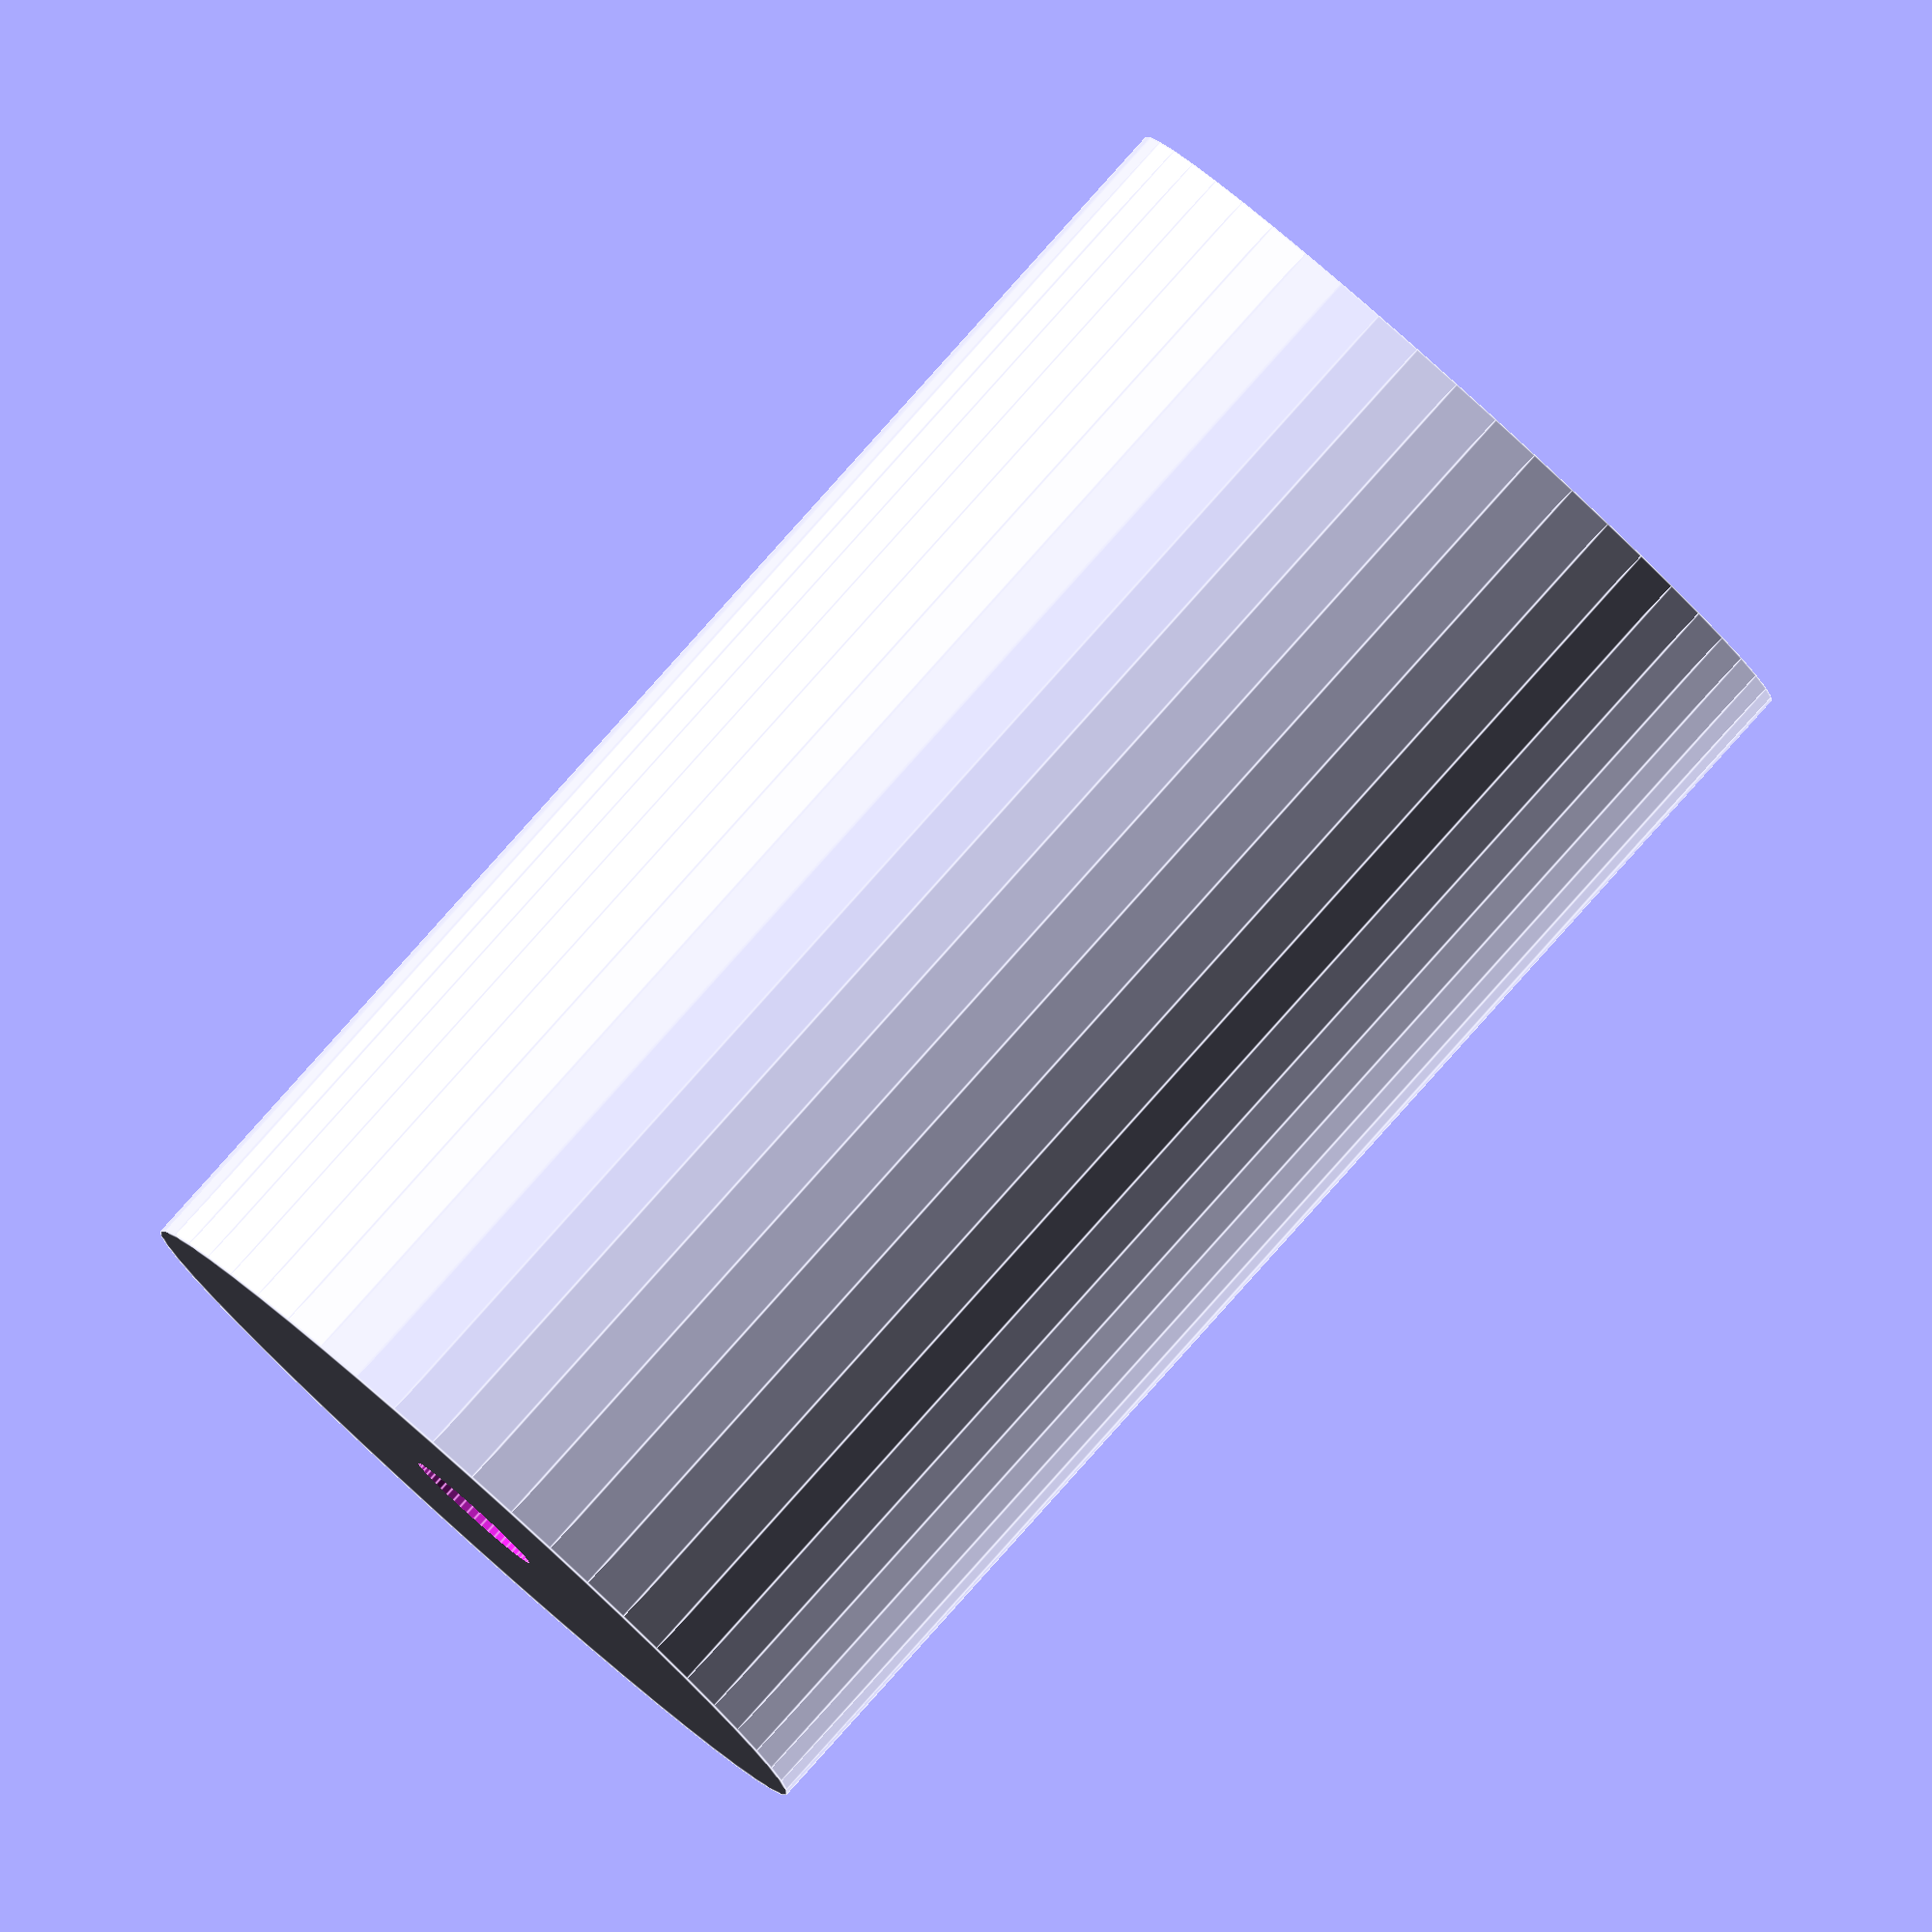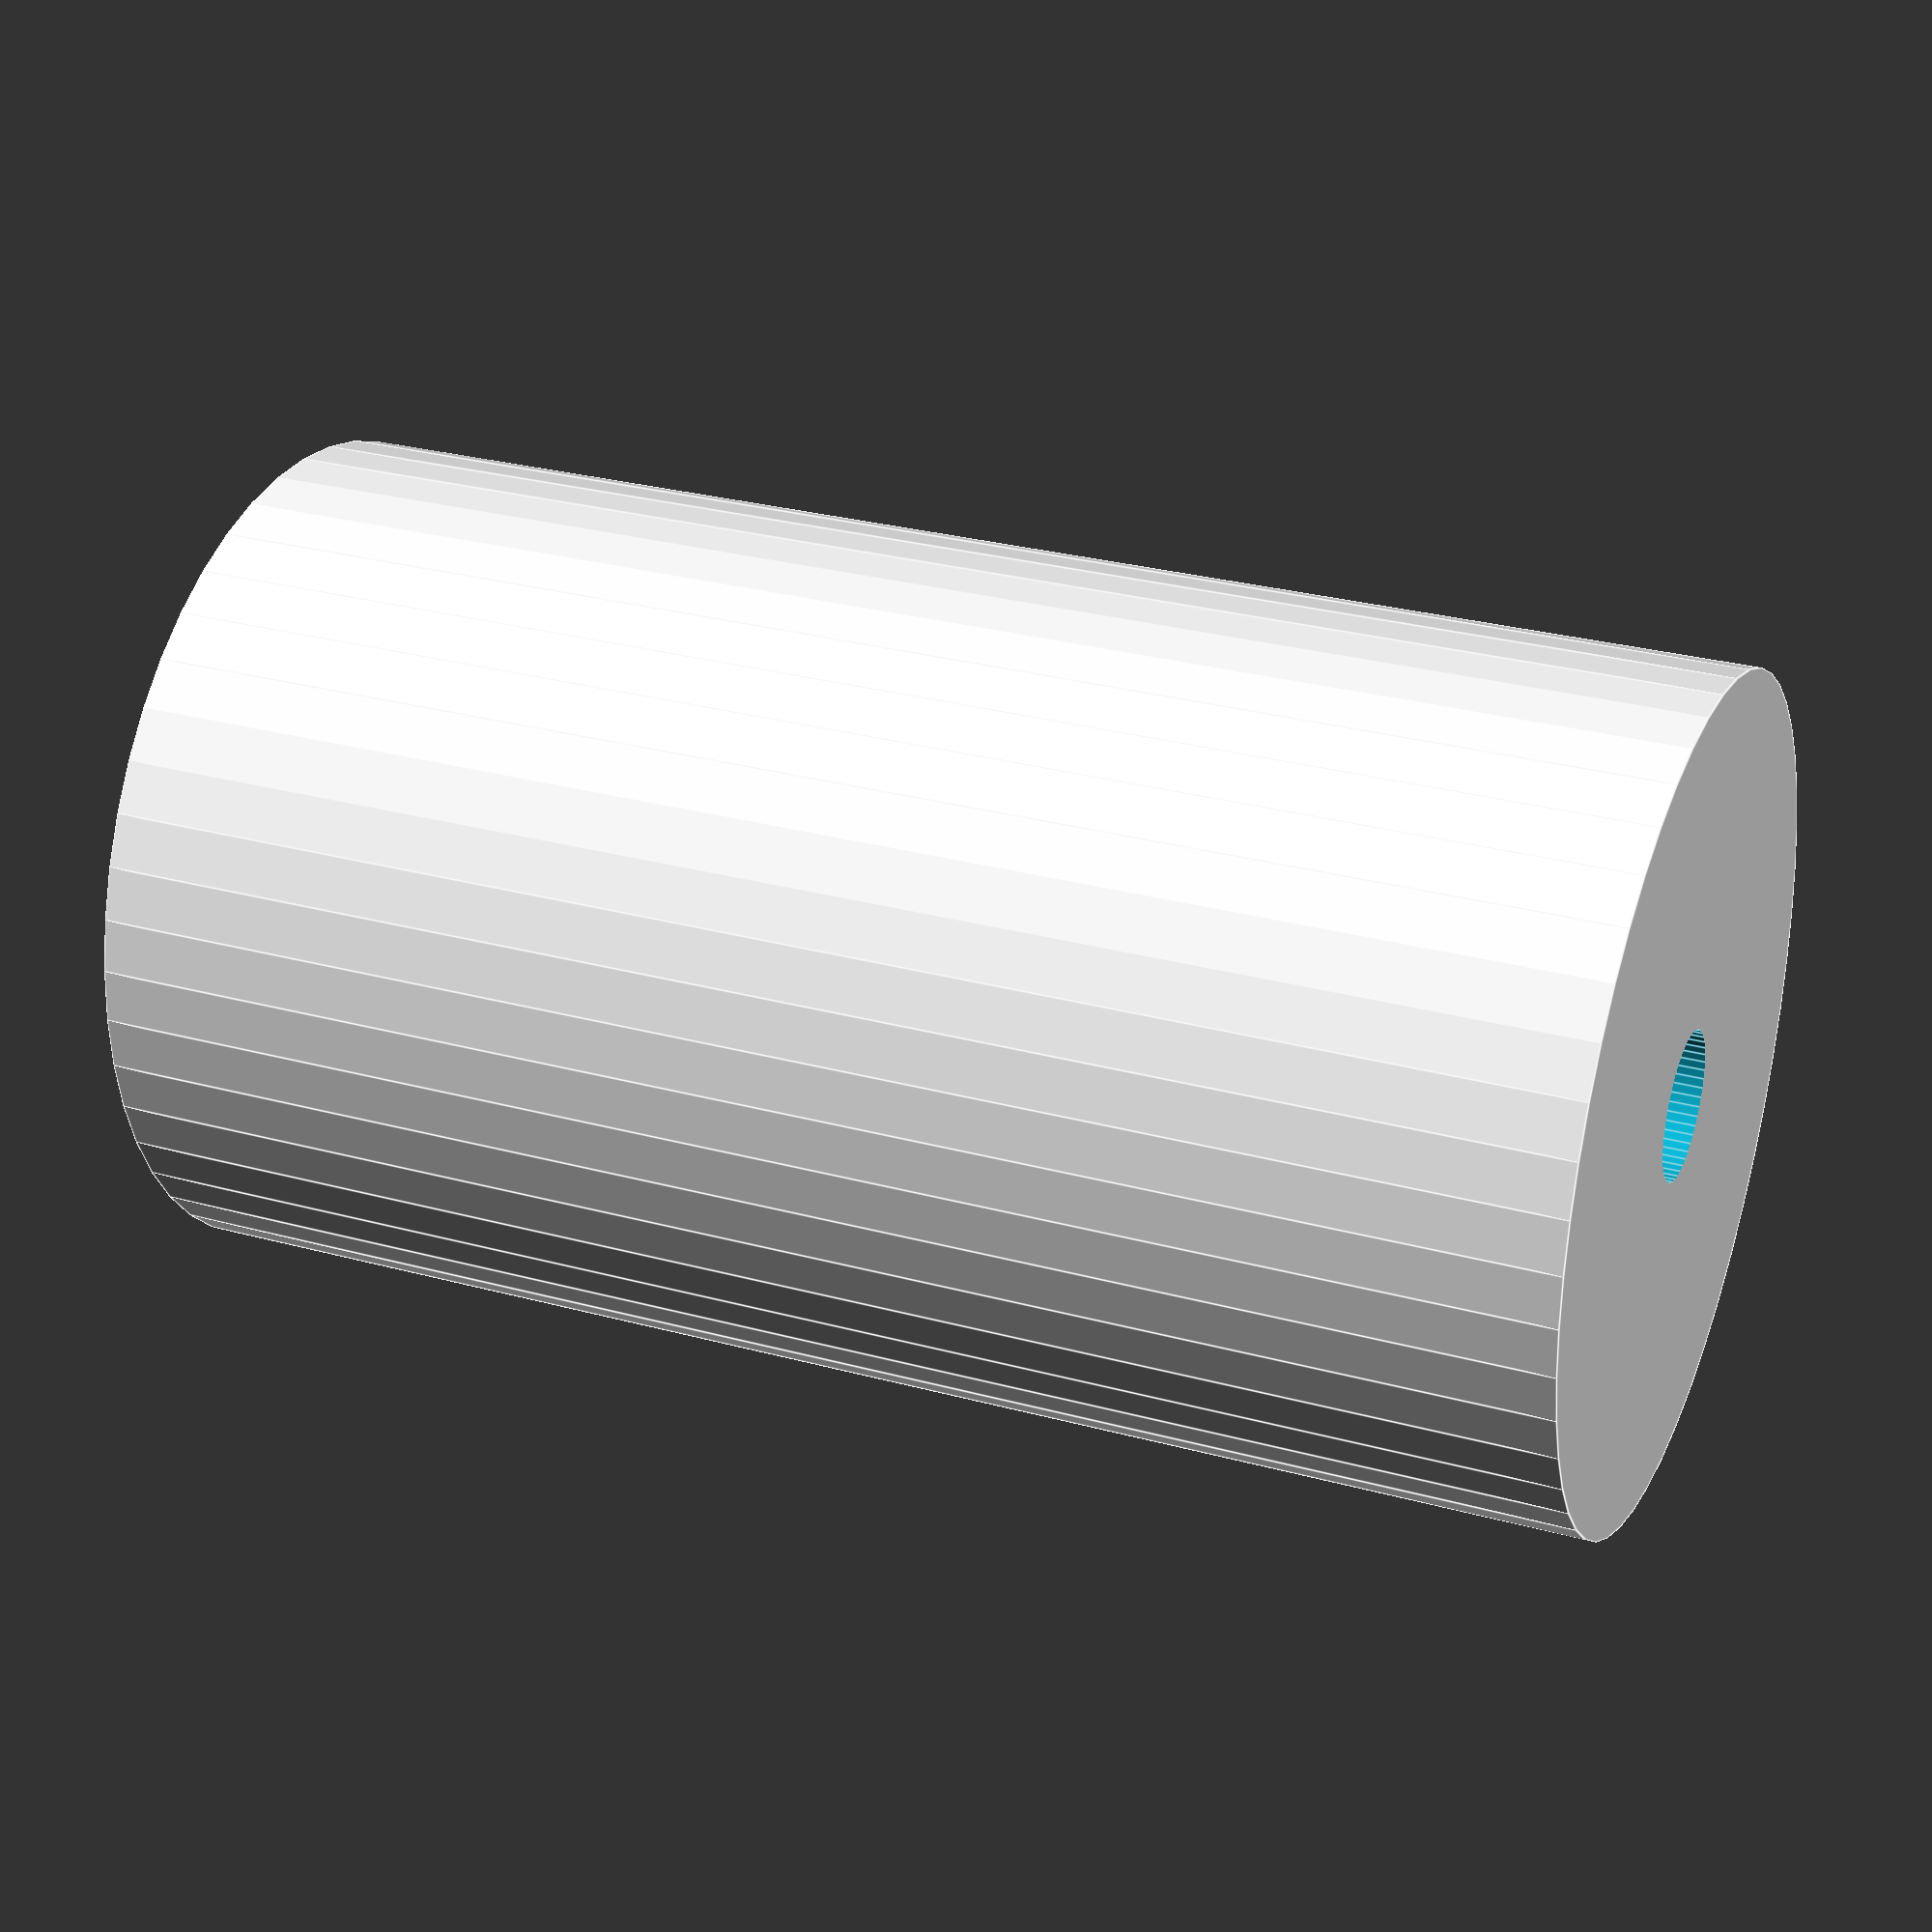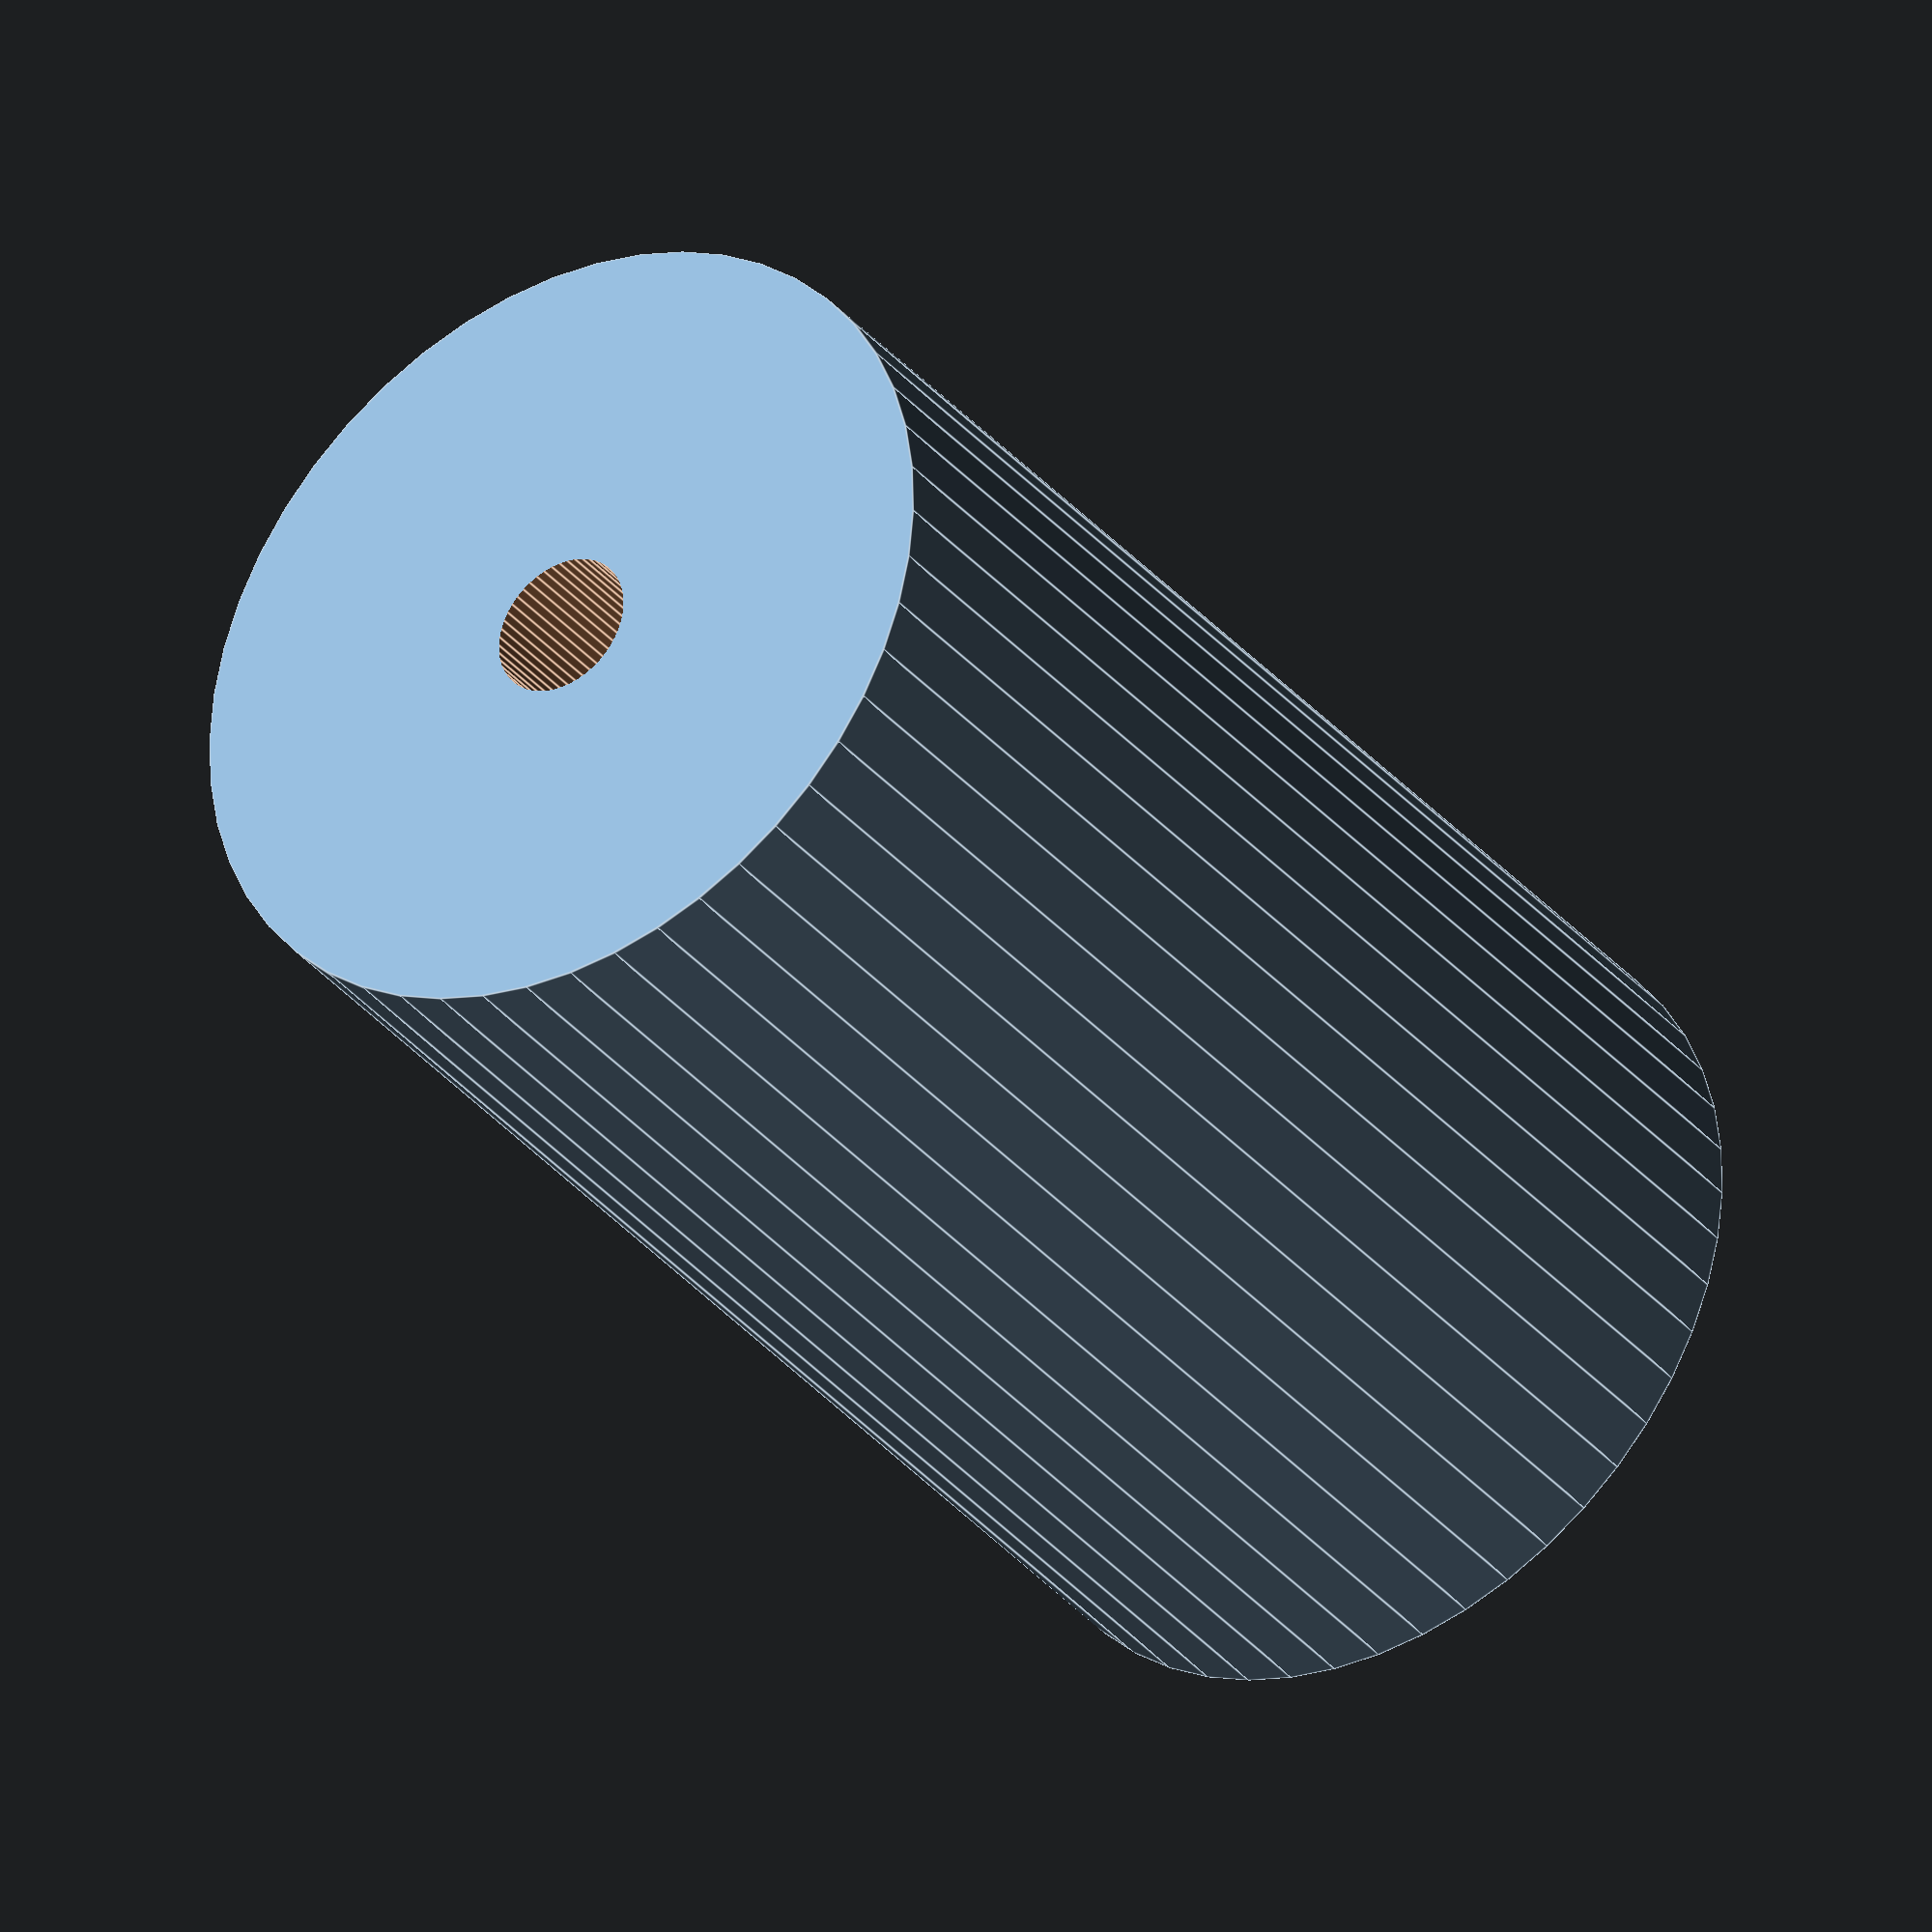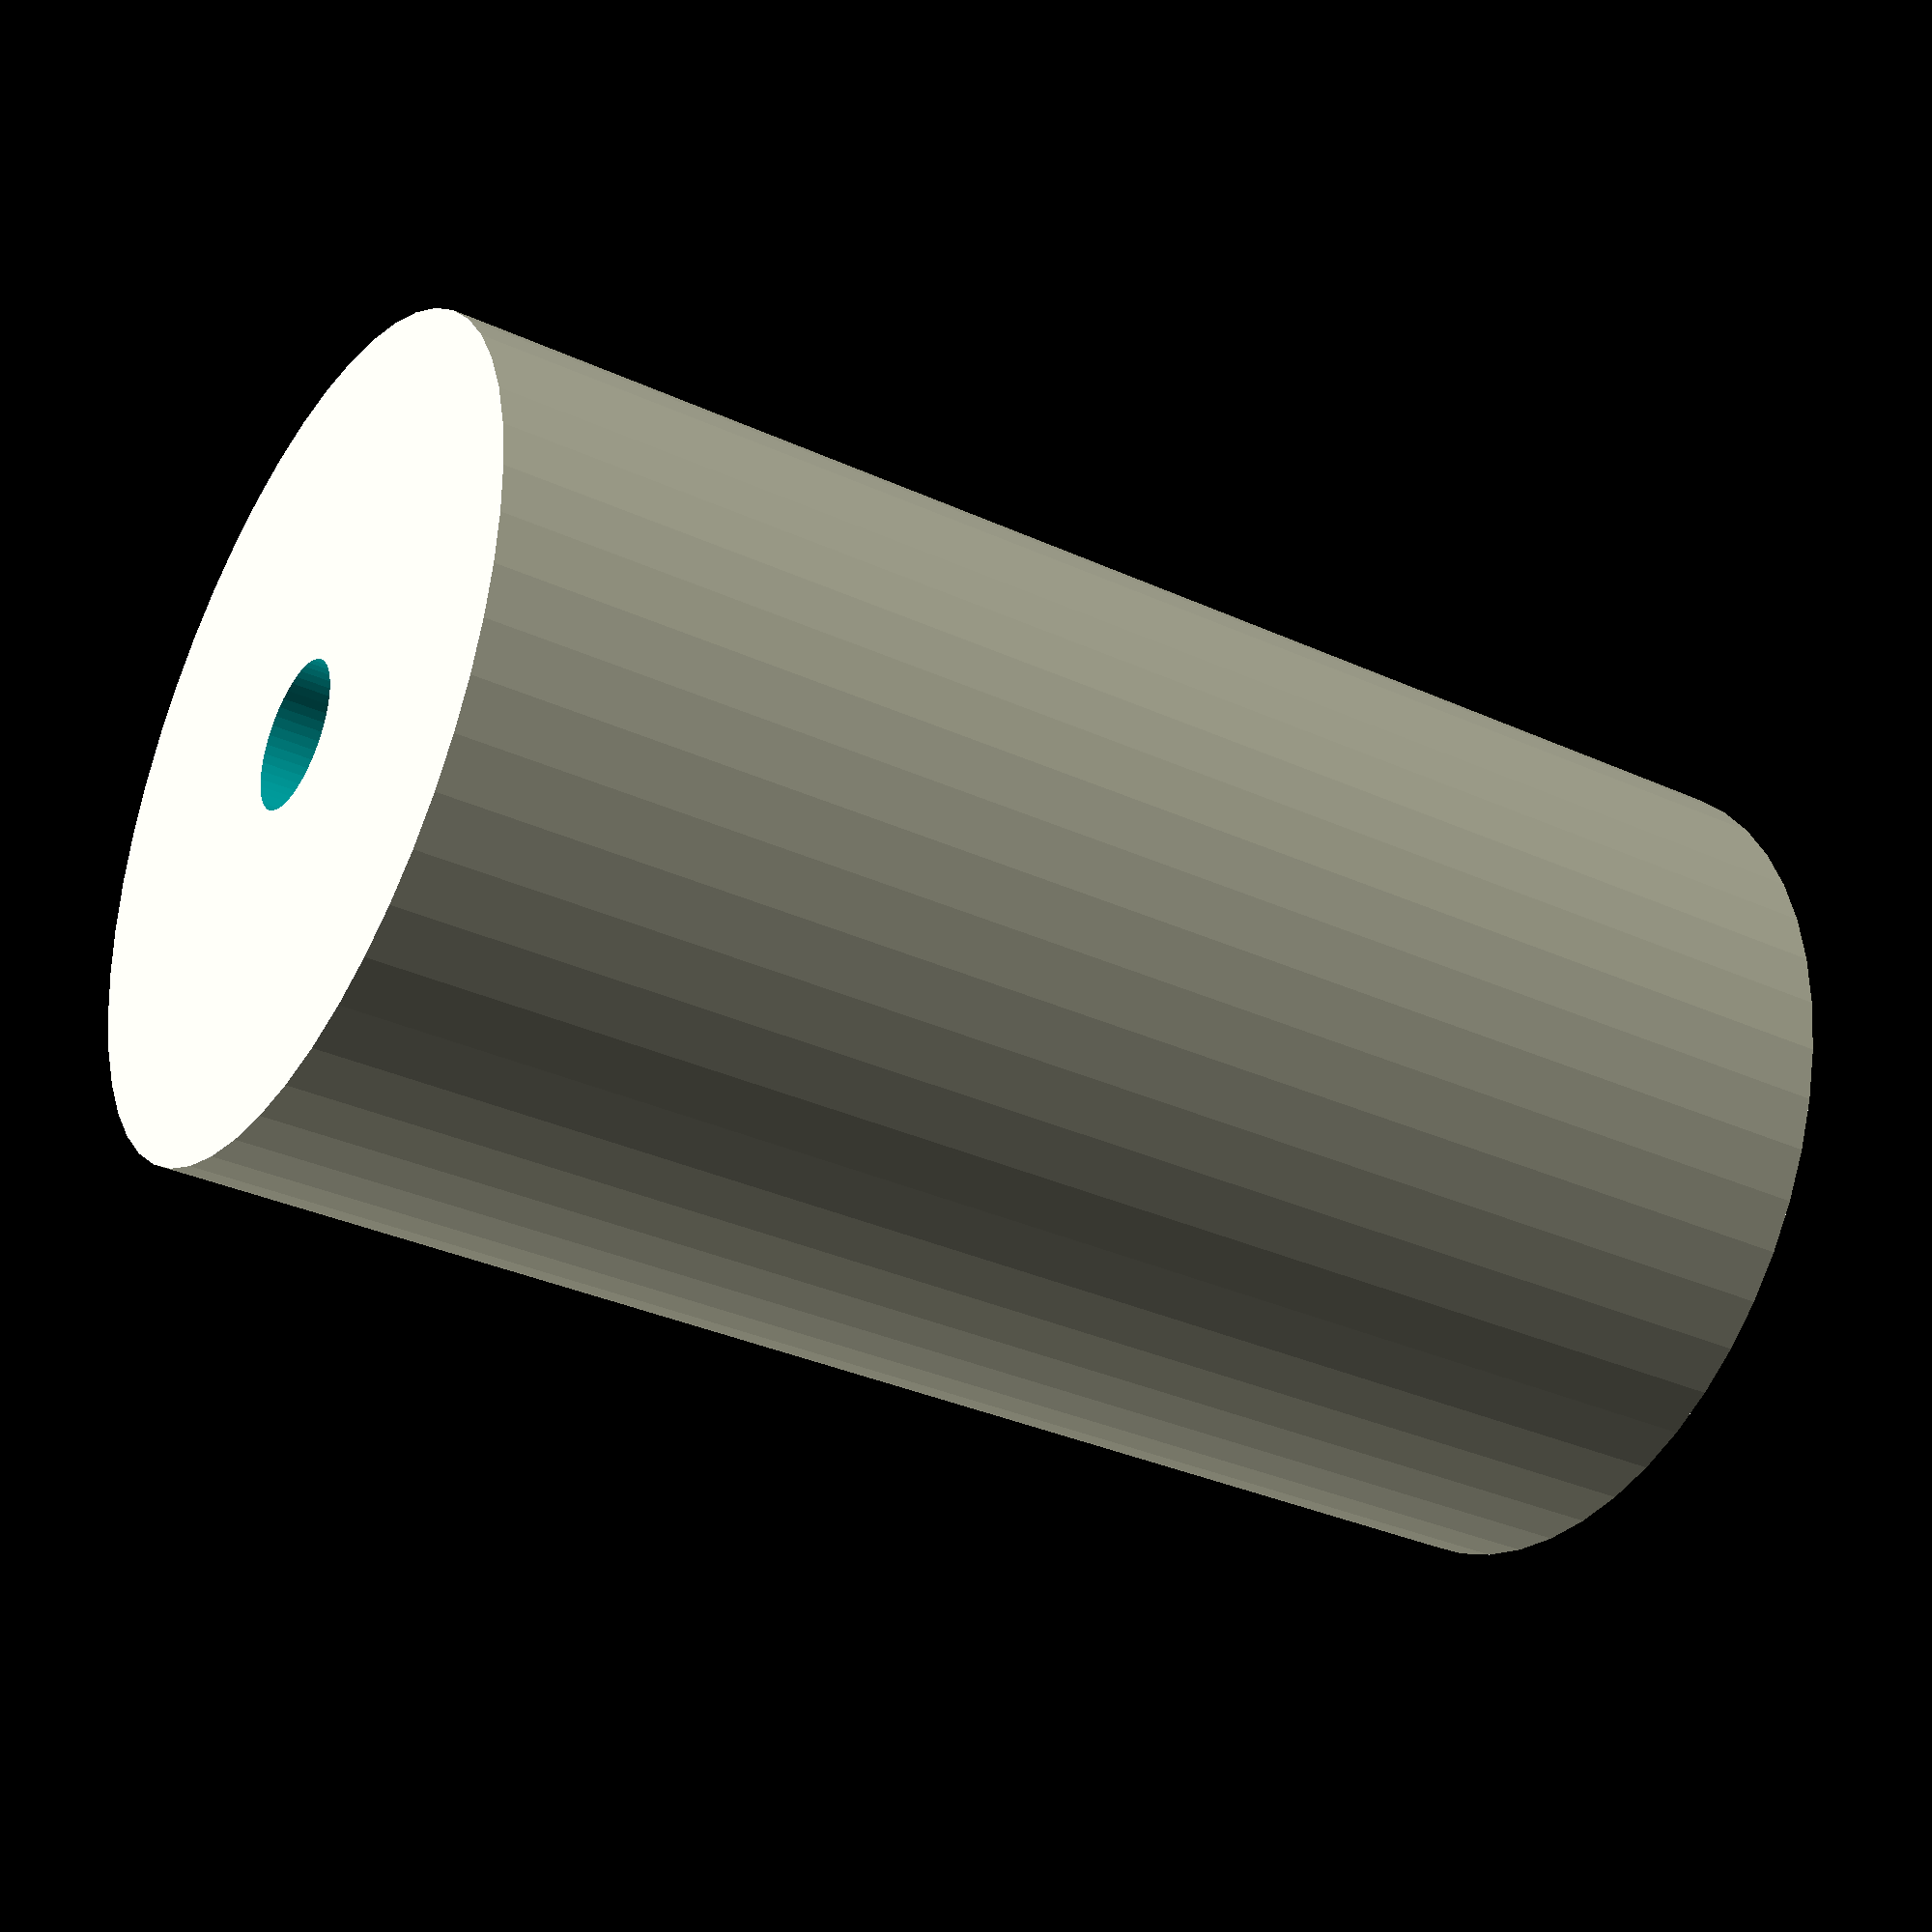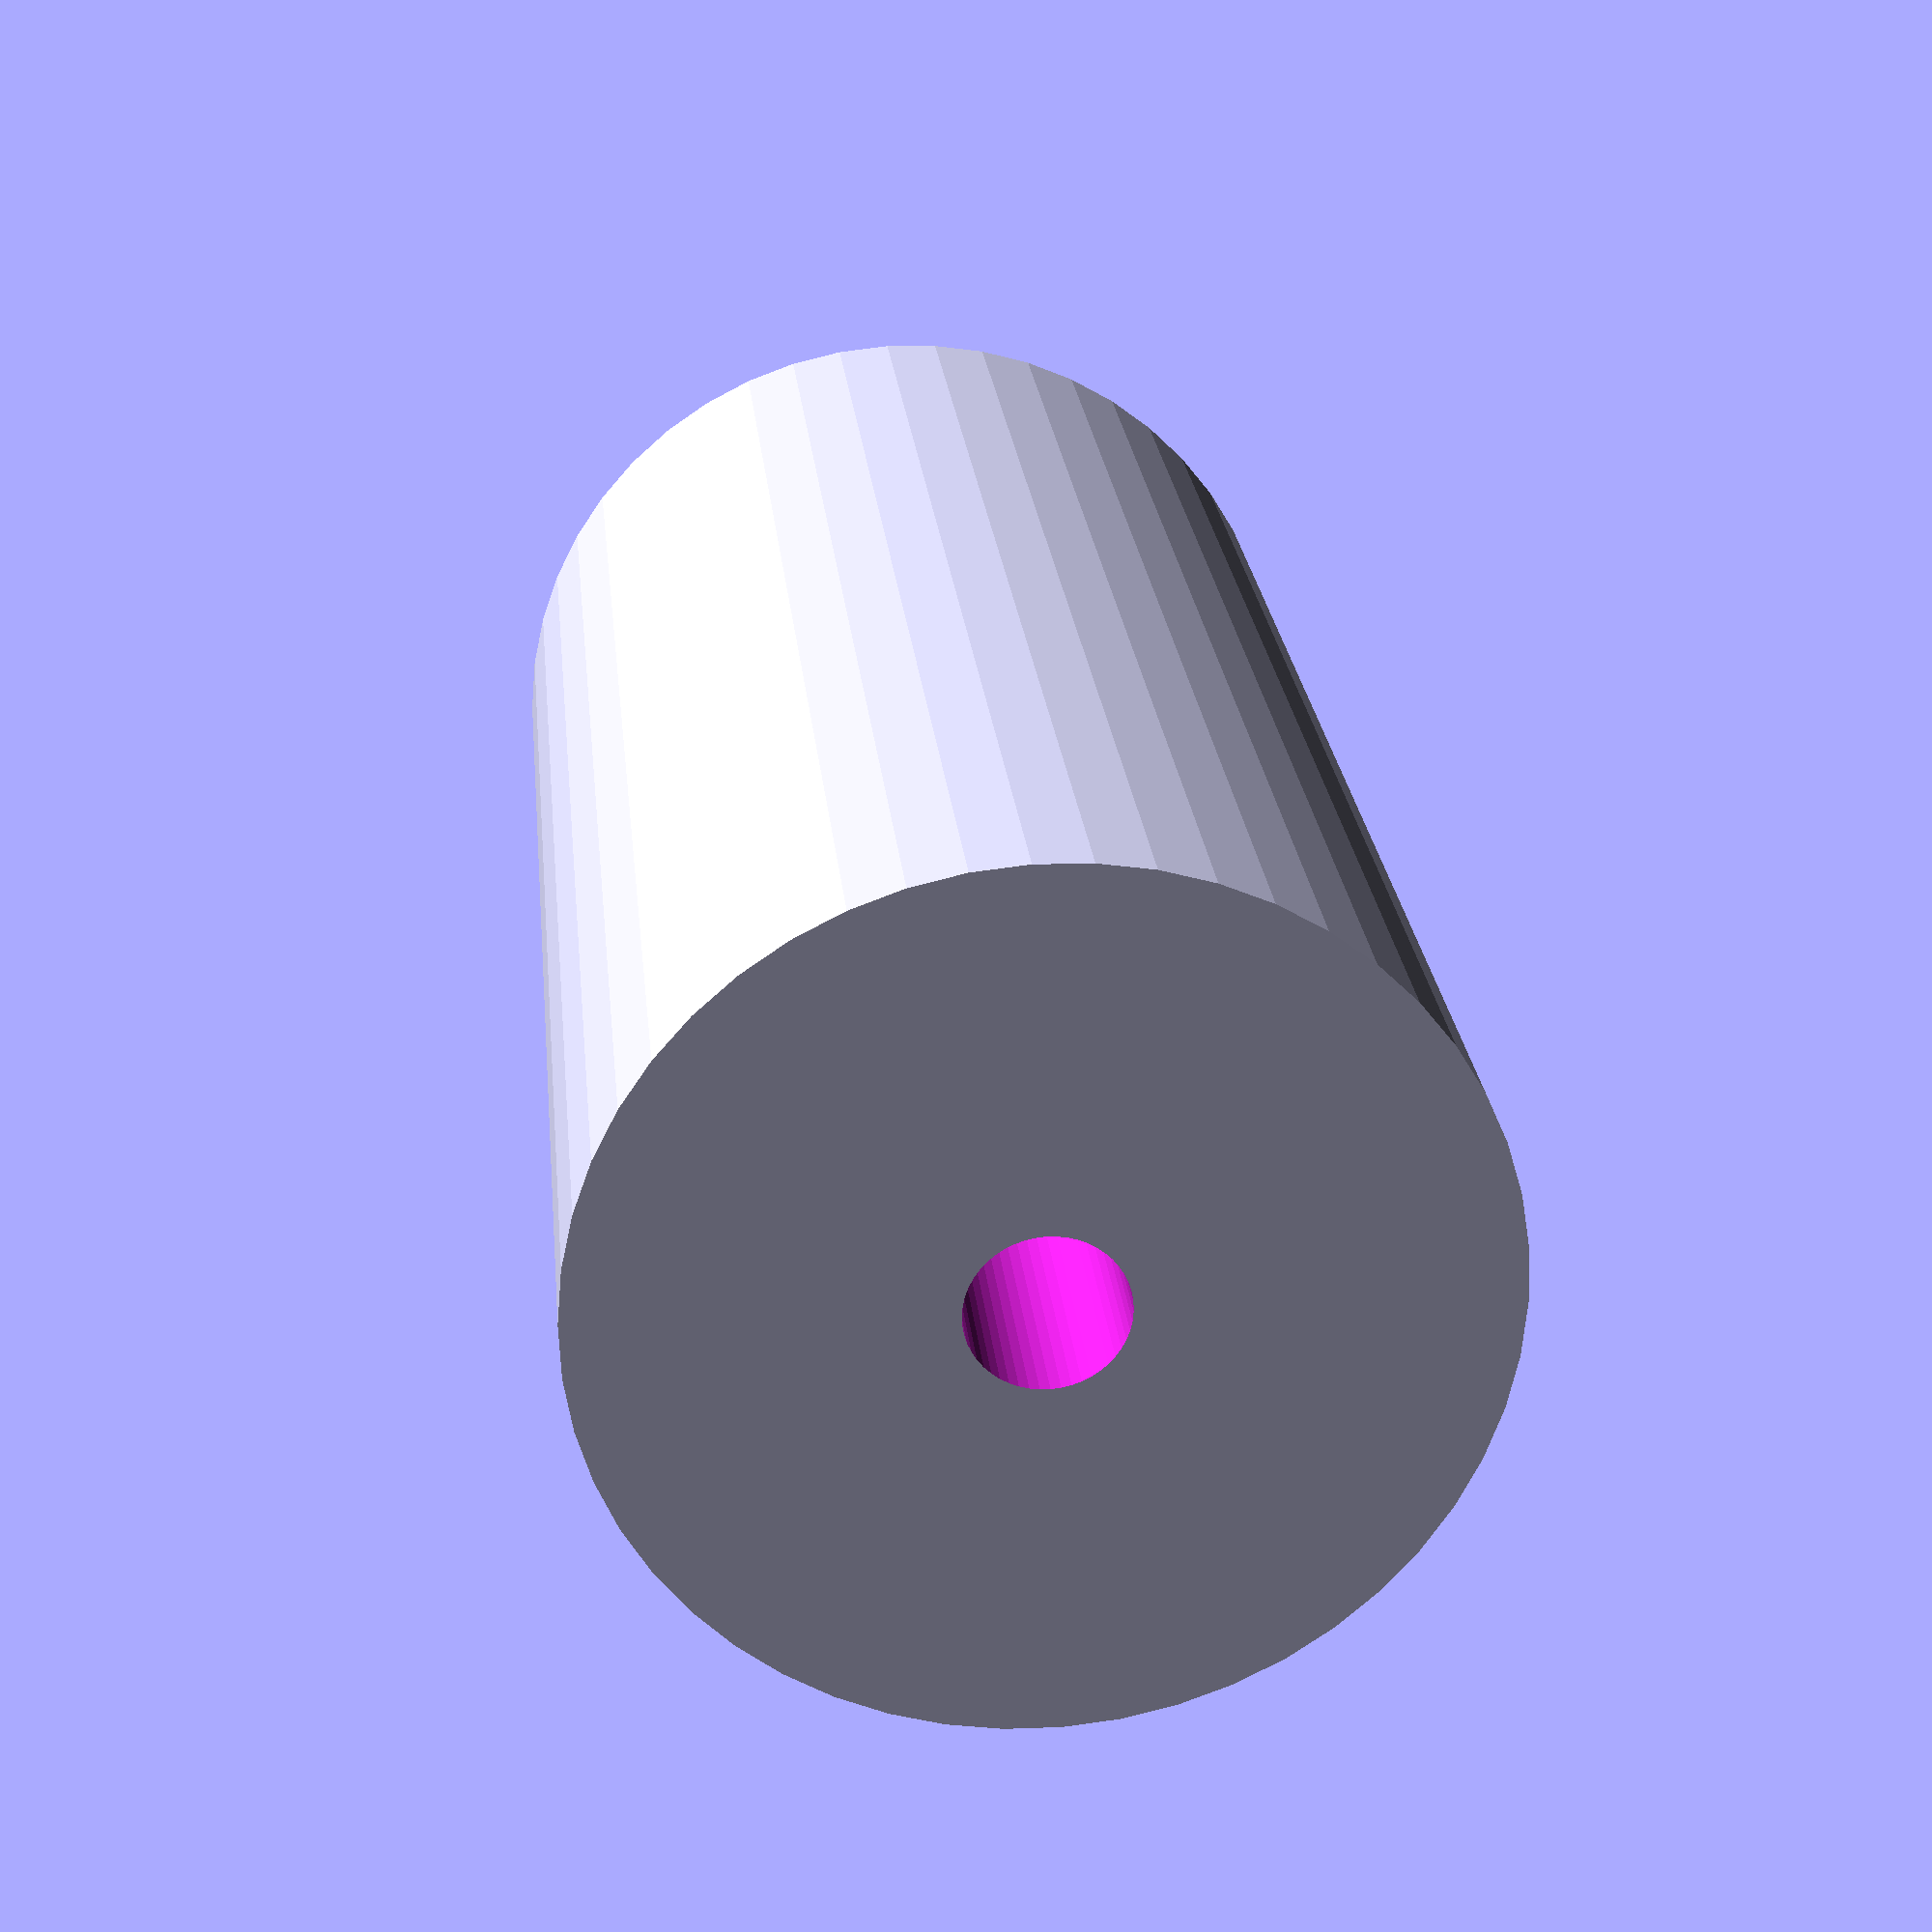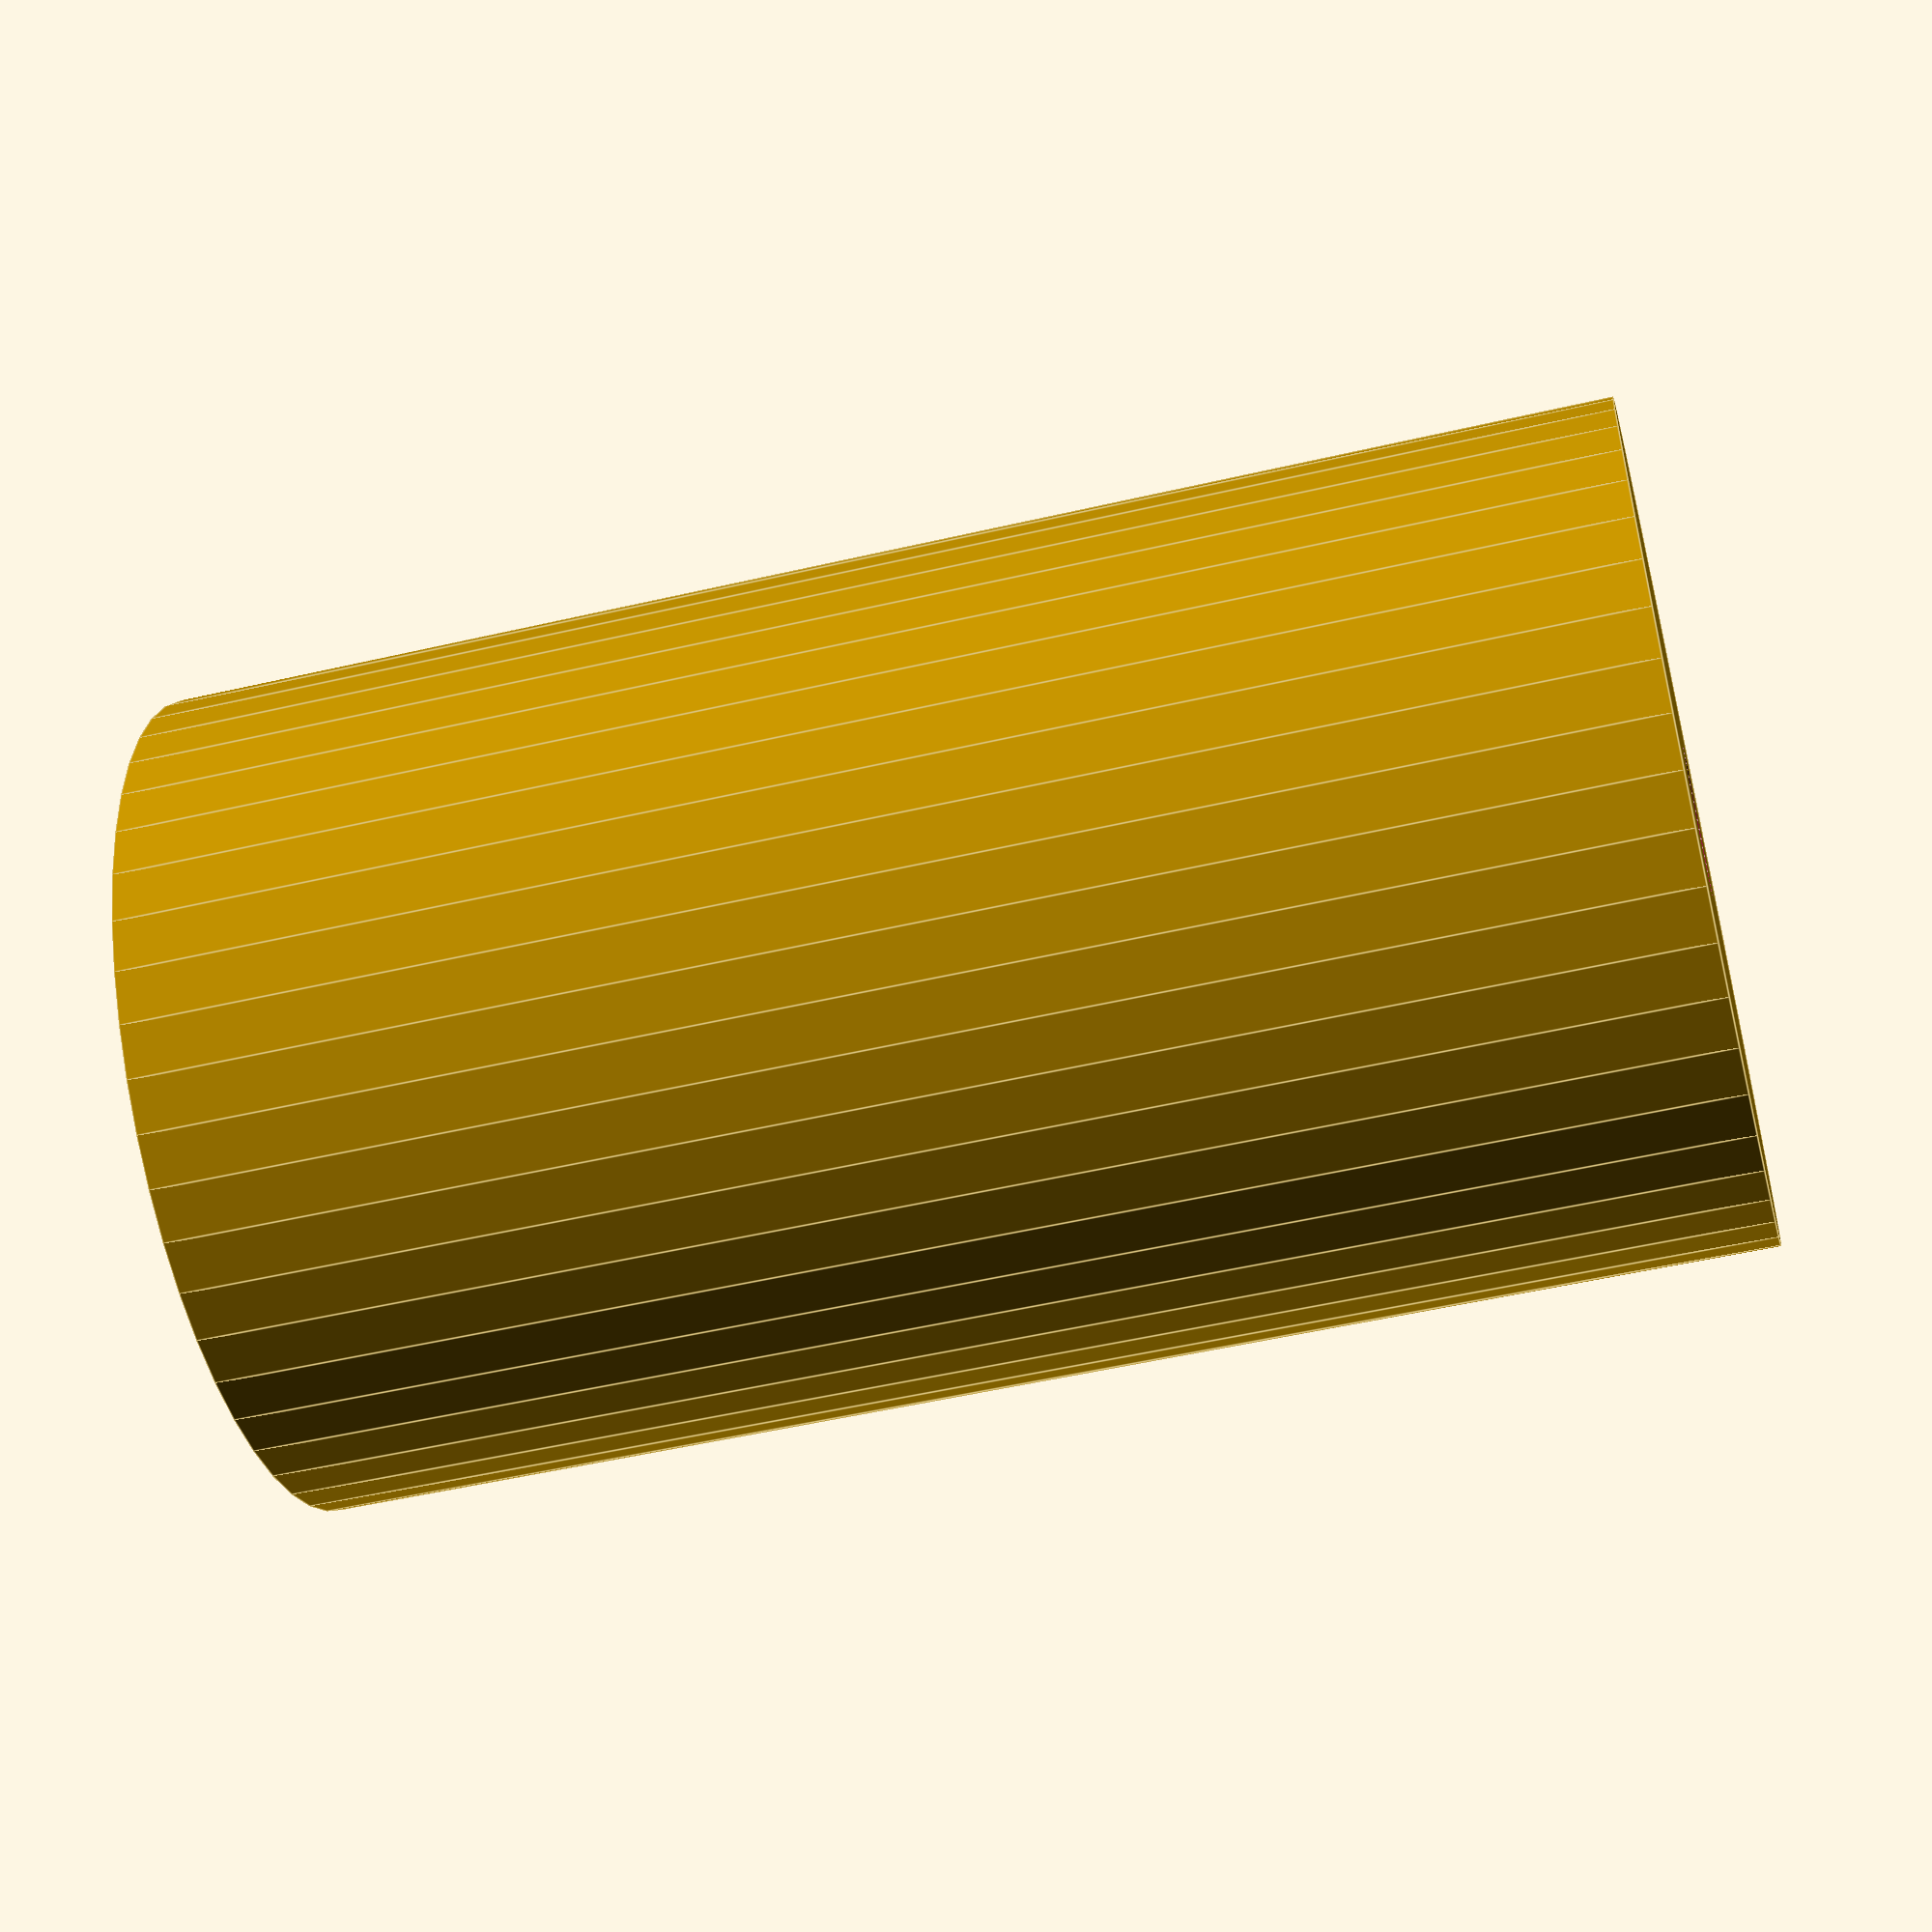
<openscad>
$fn = 50;


difference() {
	union() {
		translate(v = [0, 0, -42.0000000000]) {
			cylinder(h = 84, r = 24.0000000000);
		}
	}
	union() {
		translate(v = [0, 0, -100.0000000000]) {
			cylinder(h = 200, r = 4.2500000000);
		}
	}
}
</openscad>
<views>
elev=274.6 azim=356.7 roll=221.9 proj=o view=edges
elev=151.7 azim=331.5 roll=67.6 proj=p view=edges
elev=213.6 azim=185.0 roll=326.7 proj=o view=edges
elev=213.8 azim=342.4 roll=301.8 proj=p view=solid
elev=155.9 azim=267.8 roll=185.5 proj=p view=solid
elev=50.4 azim=282.4 roll=104.4 proj=p view=edges
</views>
